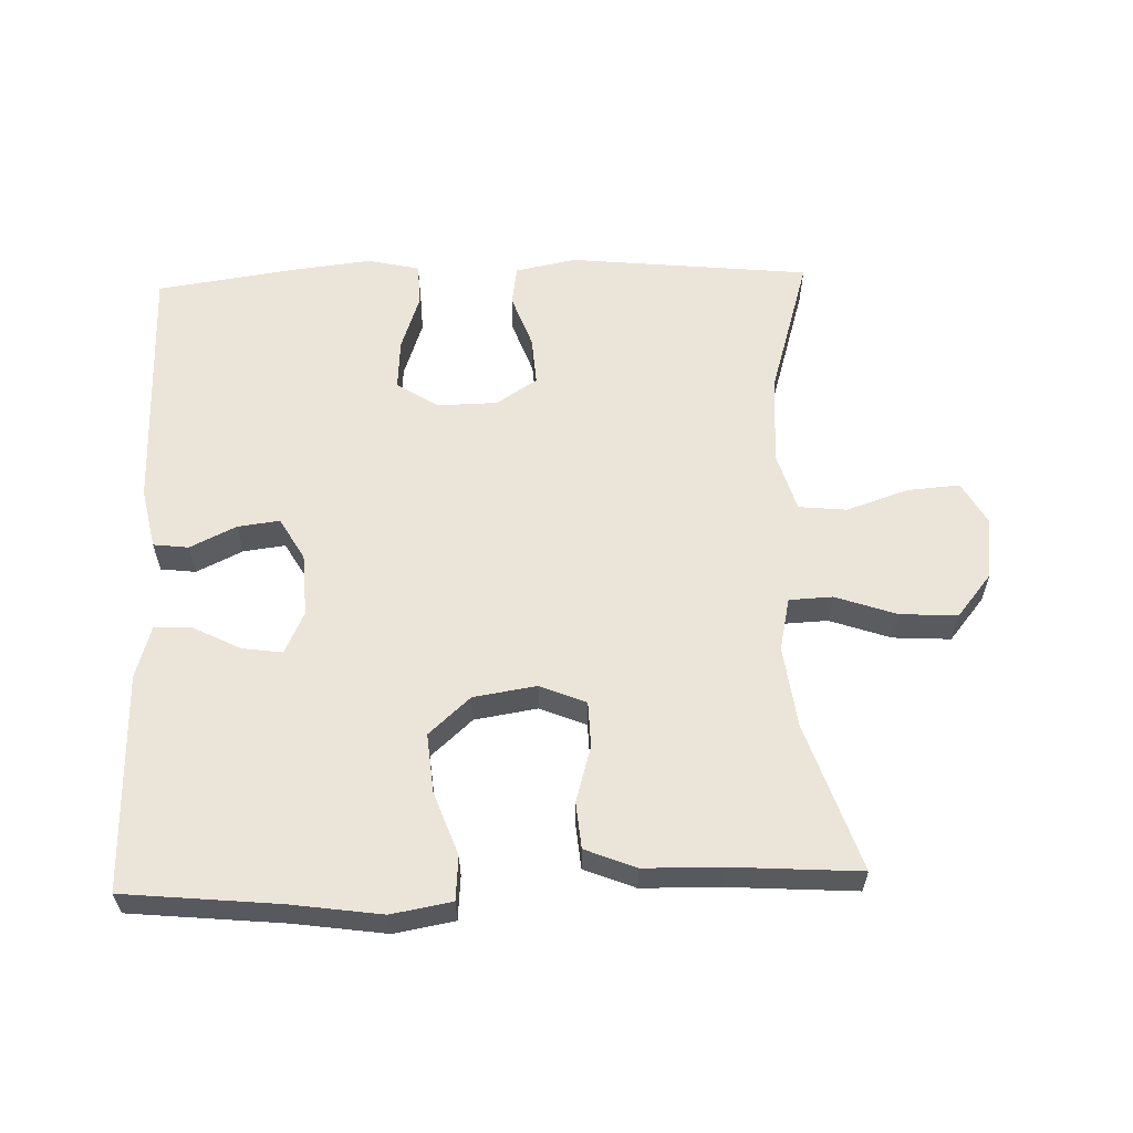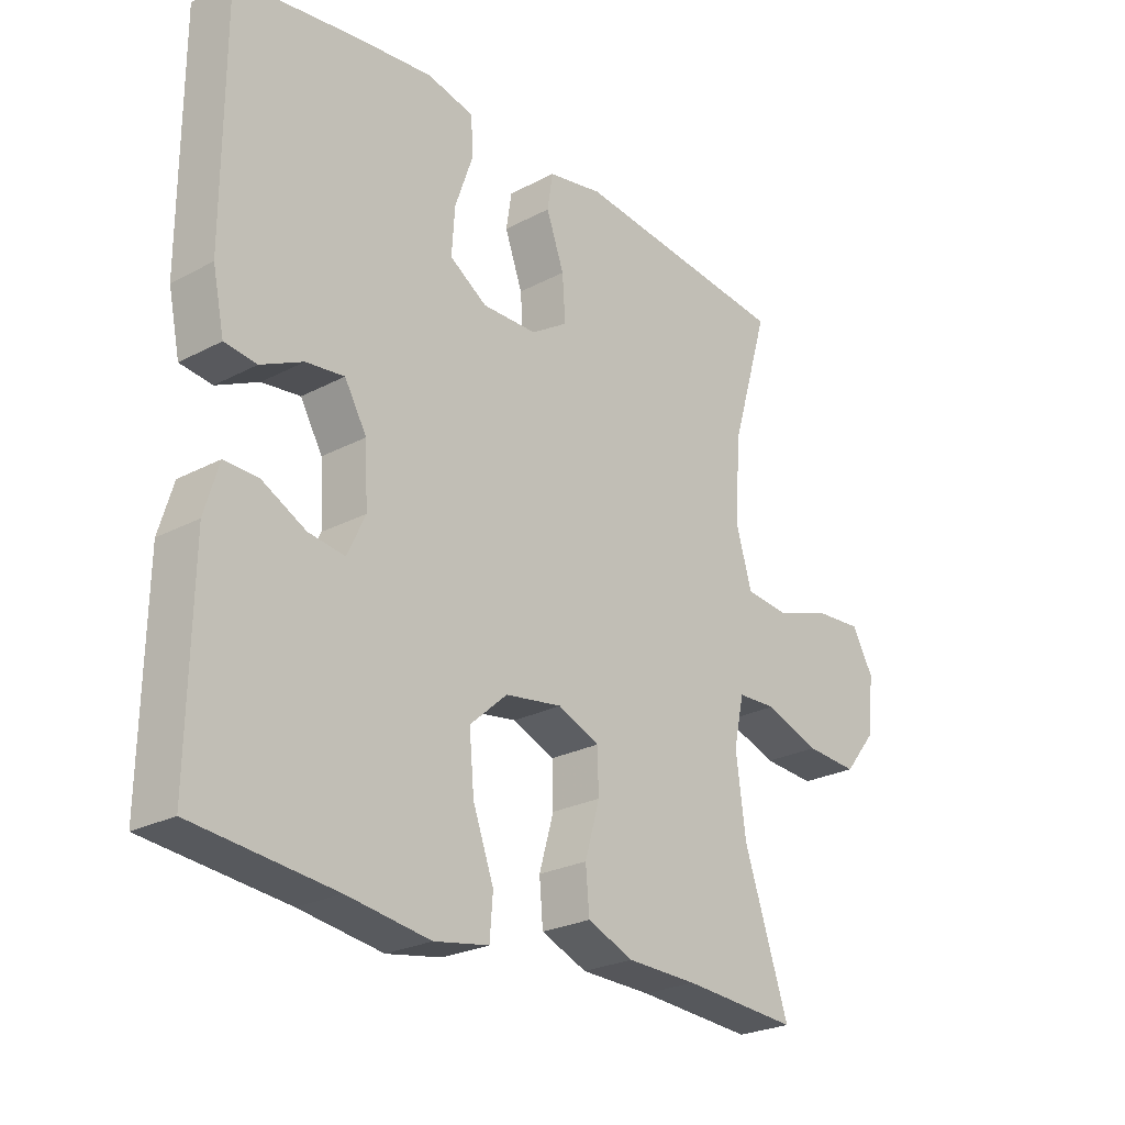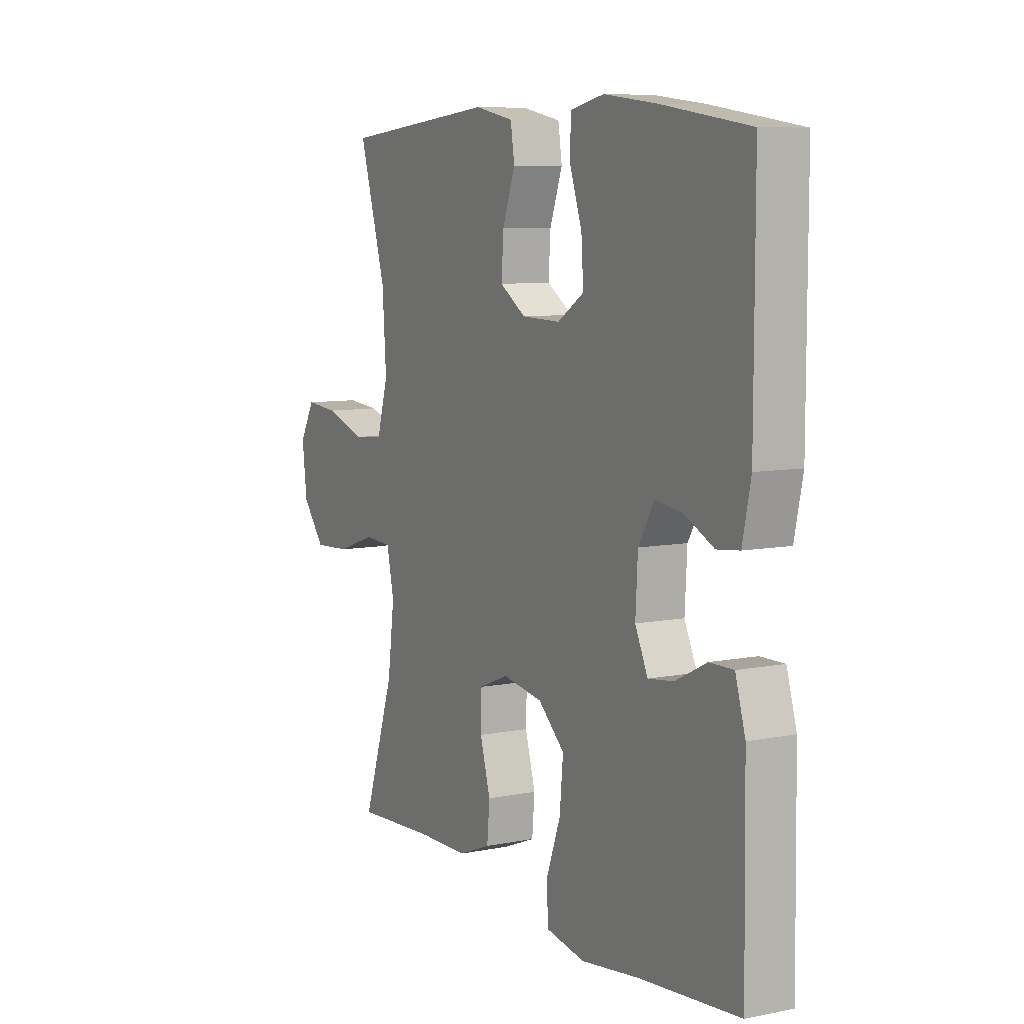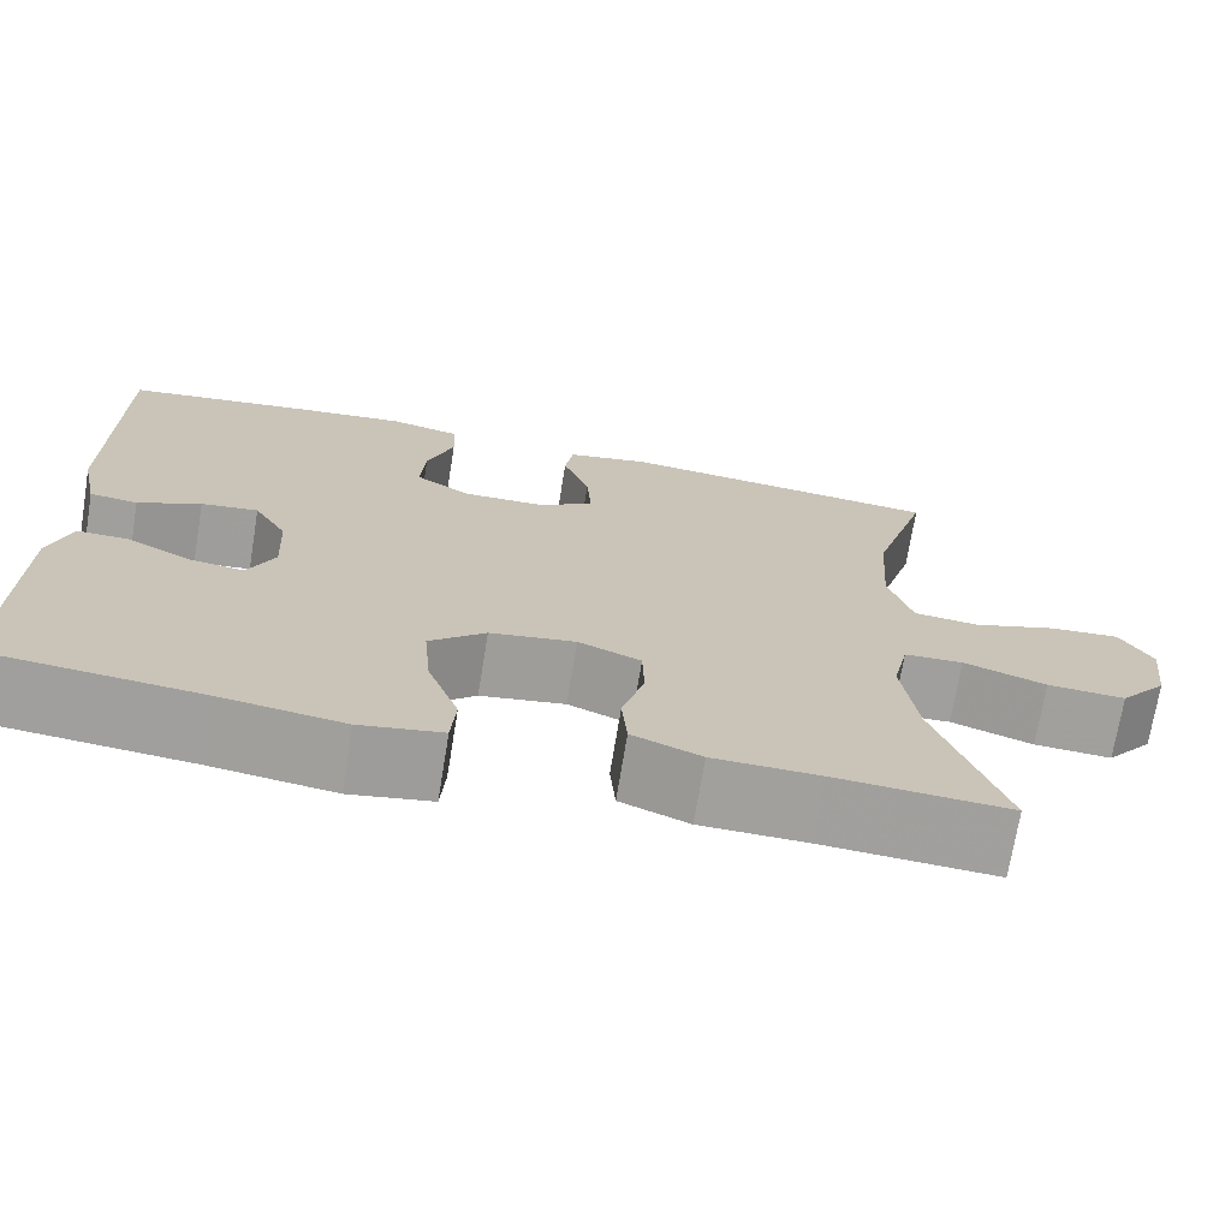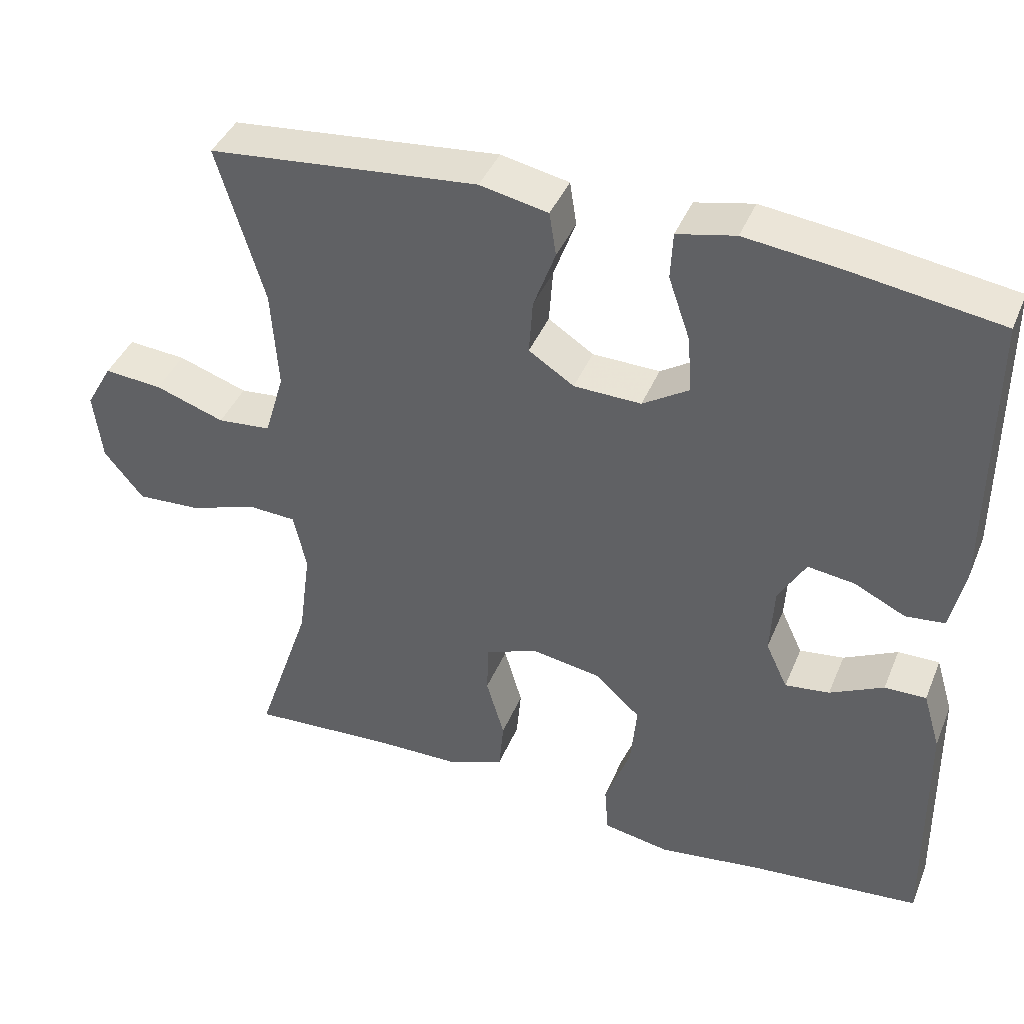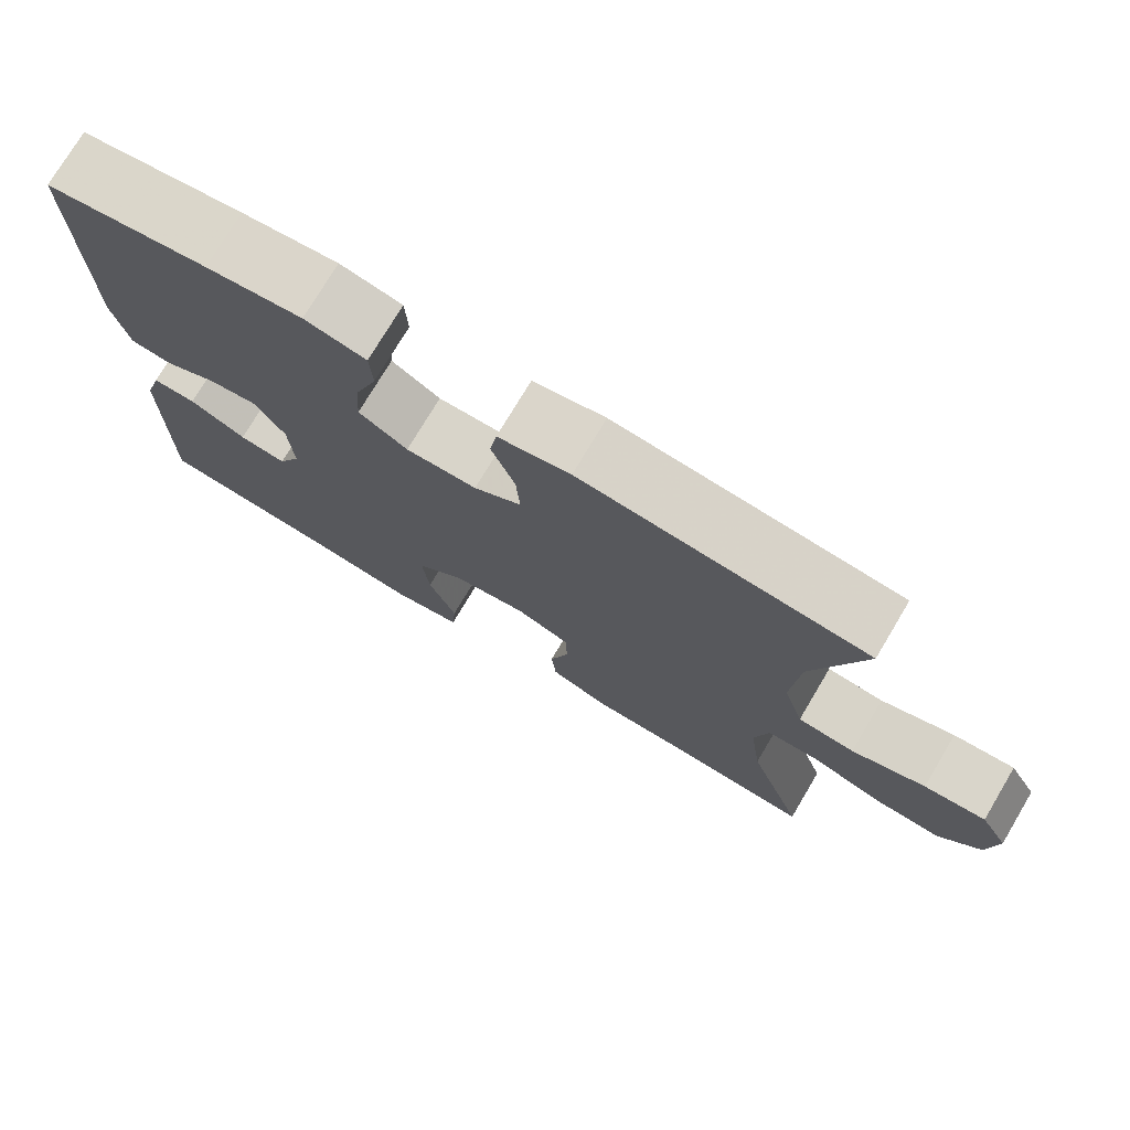
<metadata>
{"format":"obj","ext":"obj","renderer":"f3d","projection":"perspective","resolution":1024,"background":"white","views":[{"elev":59.6,"azim":178.2,"up":"+Y"},{"elev":-25.2,"azim":130.4,"up":"+Z"},{"elev":8.2,"azim":61.4,"up":"+Z"},{"elev":-71.5,"azim":170.7,"up":"+Z"},{"elev":41.3,"azim":21.4,"up":"+Z"},{"elev":75.4,"azim":-149.2,"up":"+Z"}]}
</metadata>
<code>
v -0.5 0.07 -0.5
v -0.427 0.07 -0.283
v -0.411 0.07 -0.162
v -0.428 0.07 -0.084
v -0.492 0.07 -0.081
v -0.582 0.07 -0.112
v -0.667 0.07 -0.117
v -0.719 0.07 -0.053
v -0.73 0.07 0.039
v -0.695 0.07 0.101
v -0.618 0.07 0.095
v -0.526 0.07 0.064
v -0.455 0.07 0.071
v -0.429 0.07 0.159
v -0.438 0.07 0.292
v -0.5 0.07 0.5
v -0.144 0.07 0.536
v -0.054 0.07 0.518
v -0.045 0.07 0.46
v -0.074 0.07 0.38
v -0.079 0.07 0.308
v -0.019 0.07 0.269
v 0.07 0.07 0.267
v 0.131 0.07 0.306
v 0.126 0.07 0.381
v 0.097 0.07 0.465
v 0.1 0.07 0.527
v 0.177 0.07 0.544
v 0.297 0.07 0.53
v 0.5 0.07 0.5
v 0.5 0.07 0.126
v 0.481 0.07 0.036
v 0.429 0.07 0.03
v 0.361 0.07 0.063
v 0.299 0.07 0.071
v 0.263 0.07 0.009
v 0.258 0.07 -0.084
v 0.287 0.07 -0.146
v 0.346 0.07 -0.138
v 0.417 0.07 -0.102
v 0.472 0.07 -0.101
v 0.495 0.07 -0.178
v 0.5 0.07 -0.5
v 0.272 0.07 -0.522
v 0.137 0.07 -0.541
v 0.048 0.07 -0.525
v 0.043 0.07 -0.46
v 0.077 0.07 -0.367
v 0.085 0.07 -0.28
v 0.024 0.07 -0.225
v -0.069 0.07 -0.21
v -0.137 0.07 -0.238
v -0.139 0.07 -0.305
v -0.115 0.07 -0.388
v -0.121 0.07 -0.456
v -0.196 0.07 -0.486
v -0.311 0.07 -0.488
v -0.5 0 -0.5
v -0.427 0 -0.283
v -0.411 0 -0.162
v -0.428 0 -0.084
v -0.492 0 -0.081
v -0.582 0 -0.112
v -0.667 0 -0.117
v -0.719 0 -0.053
v -0.73 0 0.039
v -0.695 0 0.101
v -0.618 0 0.095
v -0.526 0 0.064
v -0.455 0 0.071
v -0.429 0 0.159
v -0.438 0 0.292
v -0.5 0 0.5
v -0.144 0 0.536
v -0.054 0 0.518
v -0.045 0 0.46
v -0.074 0 0.38
v -0.079 0 0.308
v -0.019 0 0.269
v 0.07 0 0.267
v 0.131 0 0.306
v 0.126 0 0.381
v 0.097 0 0.465
v 0.1 0 0.527
v 0.177 0 0.544
v 0.297 0 0.53
v 0.5 0 0.5
v 0.5 0 0.126
v 0.481 0 0.036
v 0.429 0 0.03
v 0.361 0 0.063
v 0.299 0 0.071
v 0.263 0 0.009
v 0.258 0 -0.084
v 0.287 0 -0.146
v 0.346 0 -0.138
v 0.417 0 -0.102
v 0.472 0 -0.101
v 0.495 0 -0.178
v 0.5 0 -0.5
v 0.272 0 -0.522
v 0.137 0 -0.541
v 0.048 0 -0.525
v 0.043 0 -0.46
v 0.077 0 -0.367
v 0.085 0 -0.28
v 0.024 0 -0.225
v -0.069 0 -0.21
v -0.137 0 -0.238
v -0.139 0 -0.305
v -0.115 0 -0.388
v -0.121 0 -0.456
v -0.196 0 -0.486
v -0.311 0 -0.488
f 54 55 56 57
f 53 54 57 1
f 52 53 1 2
f 51 52 2 3
f 45 46 47 48
f 44 45 48 49
f 43 44 49
f 42 43 49 50
f 39 40 41 42
f 38 39 42 50
f 31 32 33 34
f 31 34 35
f 30 31 35
f 29 30 35 36
f 25 26 27 28
f 24 25 28 29
f 17 18 19 20
f 15 16 17 20
f 14 15 20 21
f 13 14 21 22
f 9 10 11 12
f 9 12 13
f 8 9 13
f 5 6 7 8
f 4 5 8 13
f 51 3 4 13
f 37 38 50 51
f 36 37 51 13
f 24 29 36
f 23 24 36
f 13 22 23 36
f 114 113 112 111
f 58 114 111 110
f 59 58 110 109
f 60 59 109 108
f 105 104 103 102
f 106 105 102 101
f 106 101 100
f 107 106 100 99
f 99 98 97 96
f 107 99 96 95
f 91 90 89 88
f 92 91 88
f 92 88 87
f 93 92 87 86
f 85 84 83 82
f 86 85 82 81
f 77 76 75 74
f 77 74 73 72
f 78 77 72 71
f 79 78 71 70
f 69 68 67 66
f 70 69 66
f 70 66 65
f 65 64 63 62
f 70 65 62 61
f 70 61 60 108
f 108 107 95 94
f 70 108 94 93
f 93 86 81
f 93 81 80
f 93 80 79 70
f 1 58 59 2
f 2 59 60 3
f 3 60 61 4
f 4 61 62 5
f 5 62 63 6
f 6 63 64 7
f 7 64 65 8
f 8 65 66 9
f 9 66 67 10
f 10 67 68 11
f 11 68 69 12
f 12 69 70 13
f 13 70 71 14
f 14 71 72 15
f 15 72 73 16
f 16 73 74 17
f 17 74 75 18
f 18 75 76 19
f 19 76 77 20
f 20 77 78 21
f 21 78 79 22
f 22 79 80 23
f 23 80 81 24
f 24 81 82 25
f 25 82 83 26
f 26 83 84 27
f 27 84 85 28
f 28 85 86 29
f 29 86 87 30
f 30 87 88 31
f 31 88 89 32
f 32 89 90 33
f 33 90 91 34
f 34 91 92 35
f 35 92 93 36
f 36 93 94 37
f 37 94 95 38
f 38 95 96 39
f 39 96 97 40
f 40 97 98 41
f 41 98 99 42
f 42 99 100 43
f 43 100 101 44
f 44 101 102 45
f 45 102 103 46
f 46 103 104 47
f 47 104 105 48
f 48 105 106 49
f 49 106 107 50
f 50 107 108 51
f 51 108 109 52
f 52 109 110 53
f 53 110 111 54
f 54 111 112 55
f 55 112 113 56
f 56 113 114 57
f 57 114 58 1

</code>
